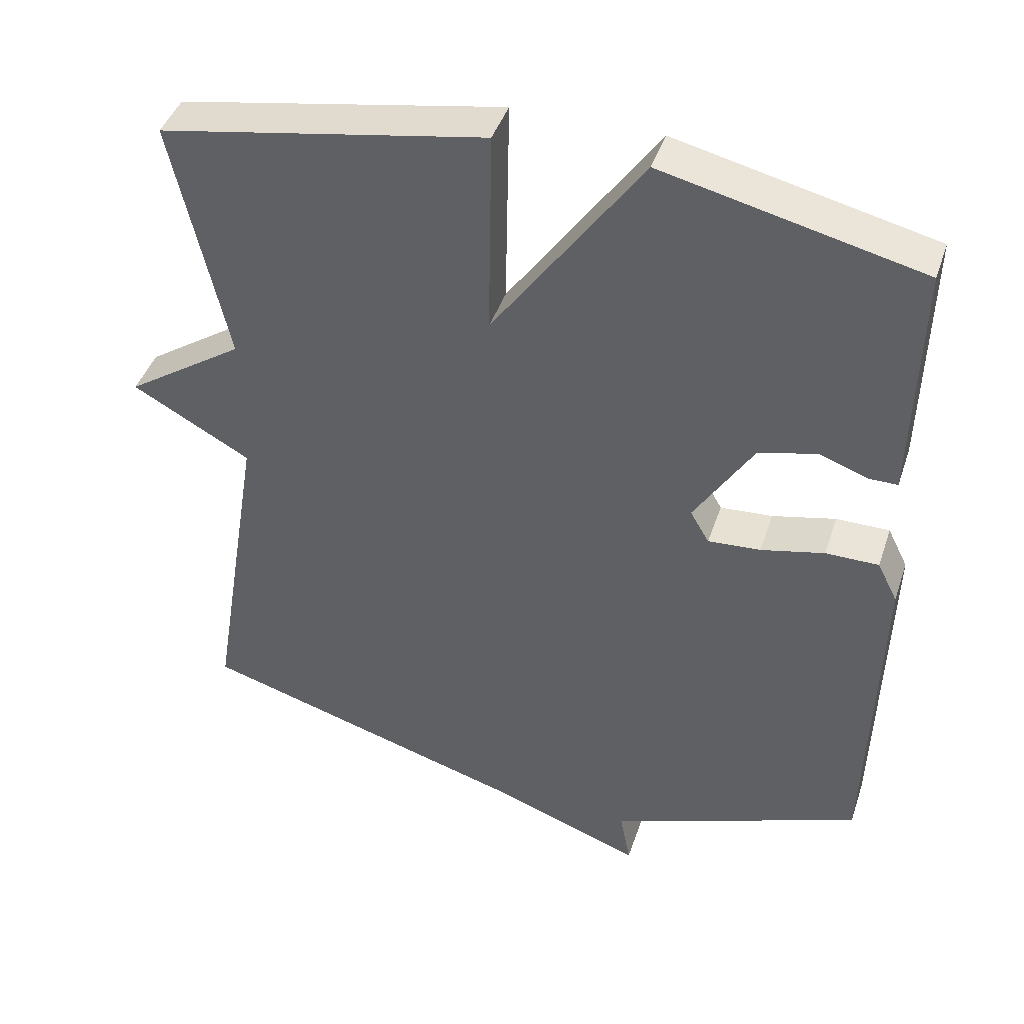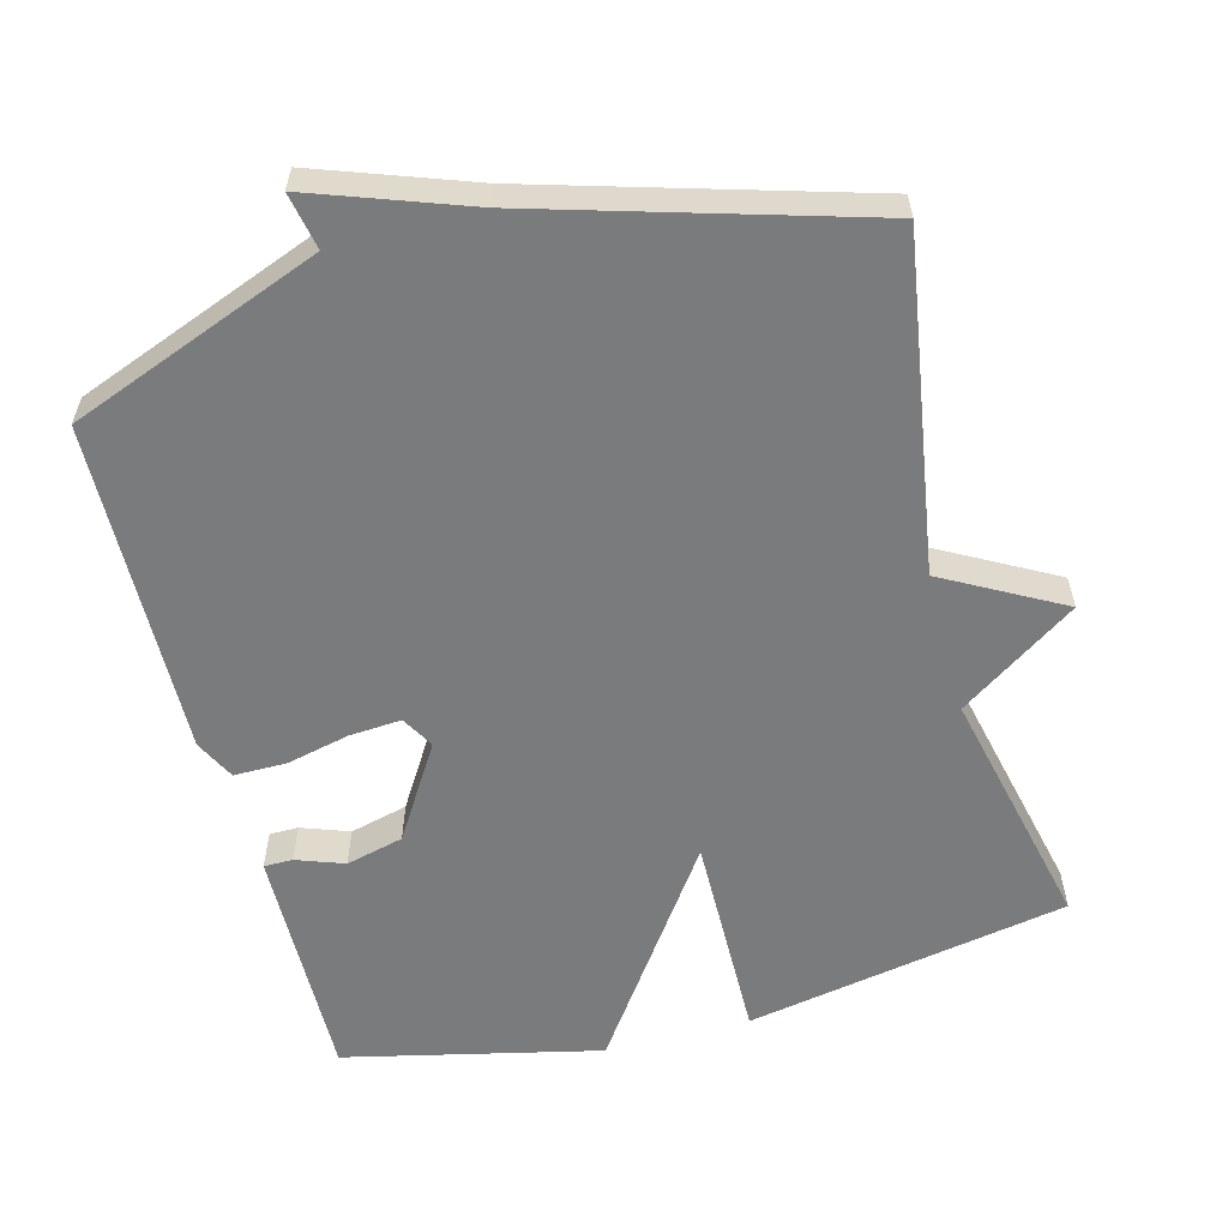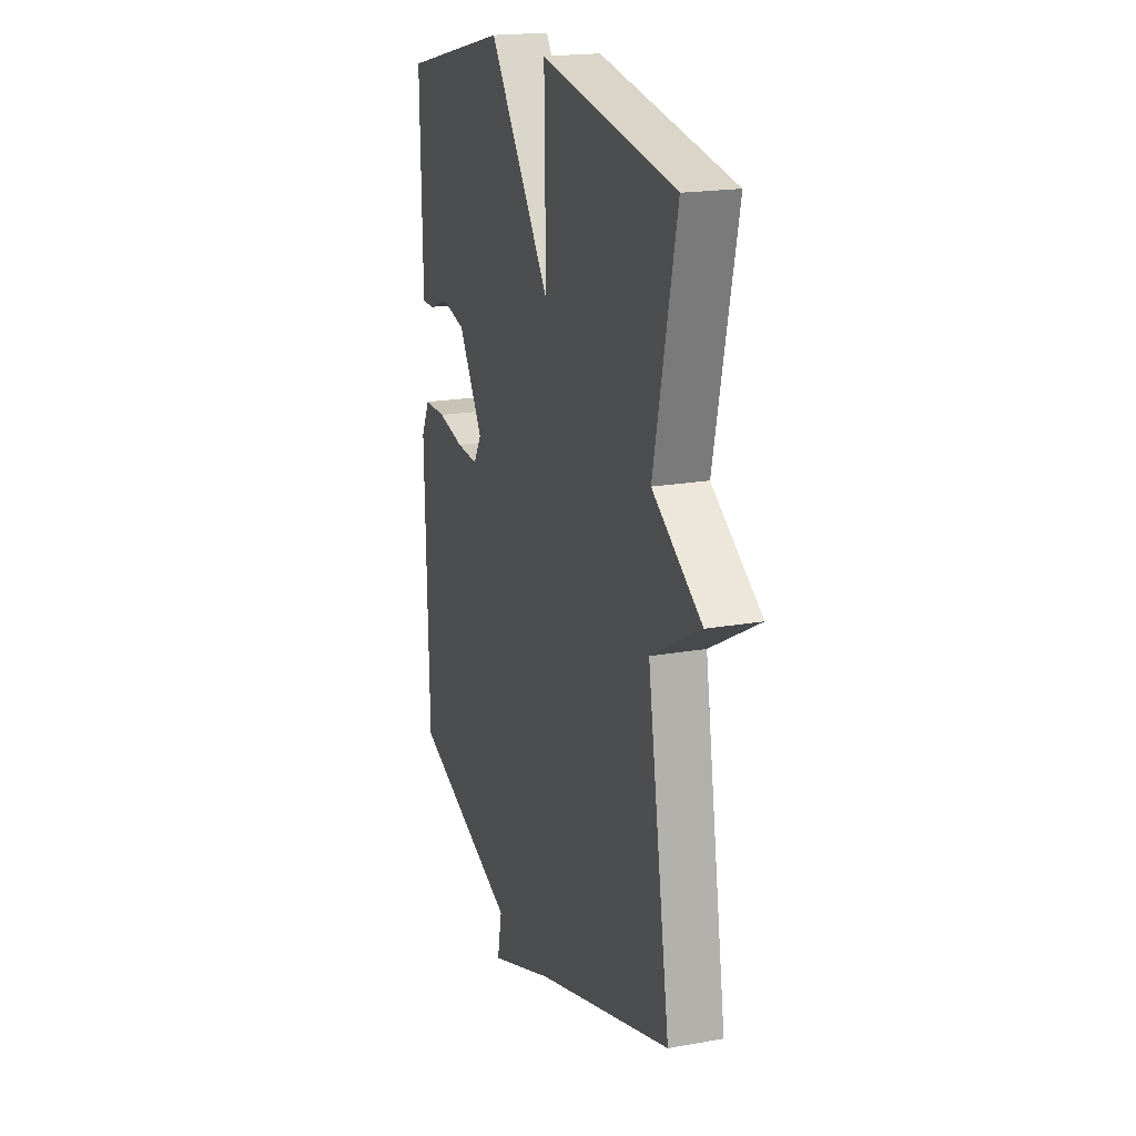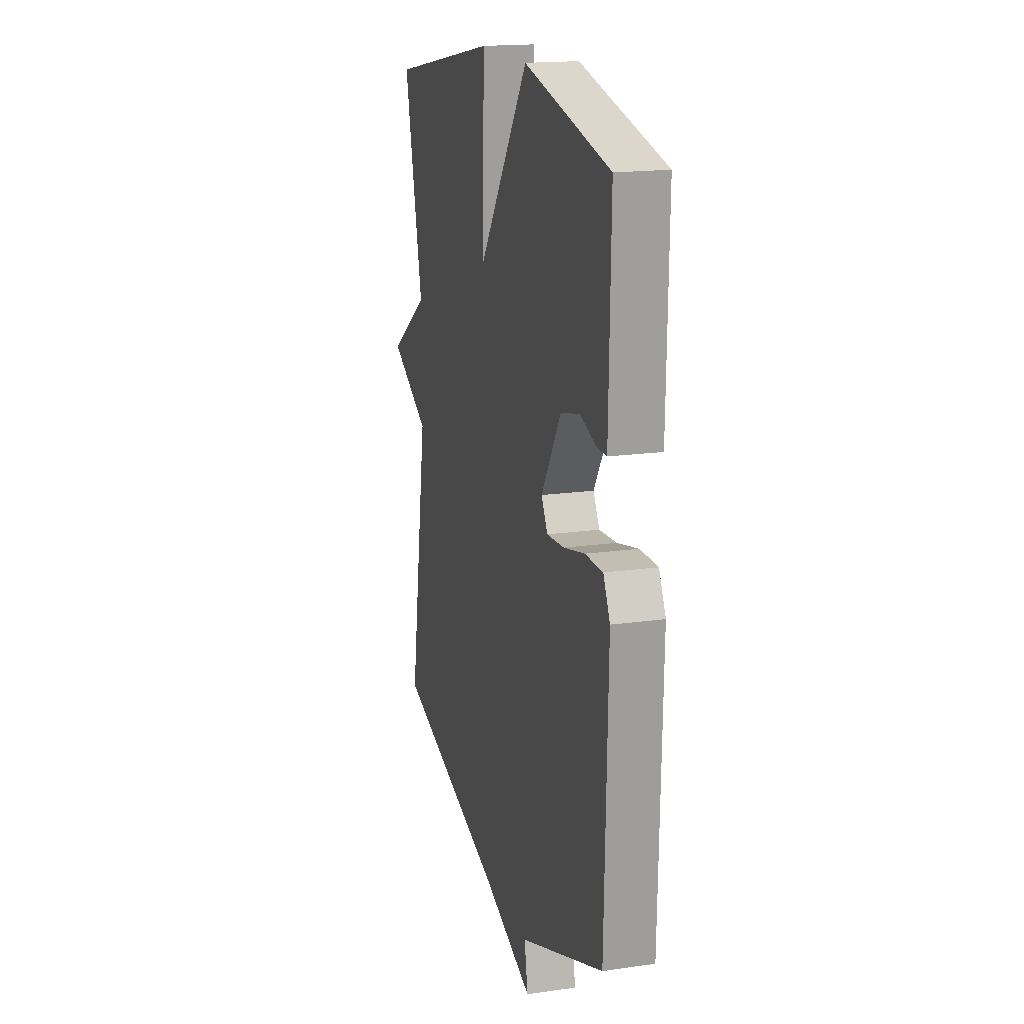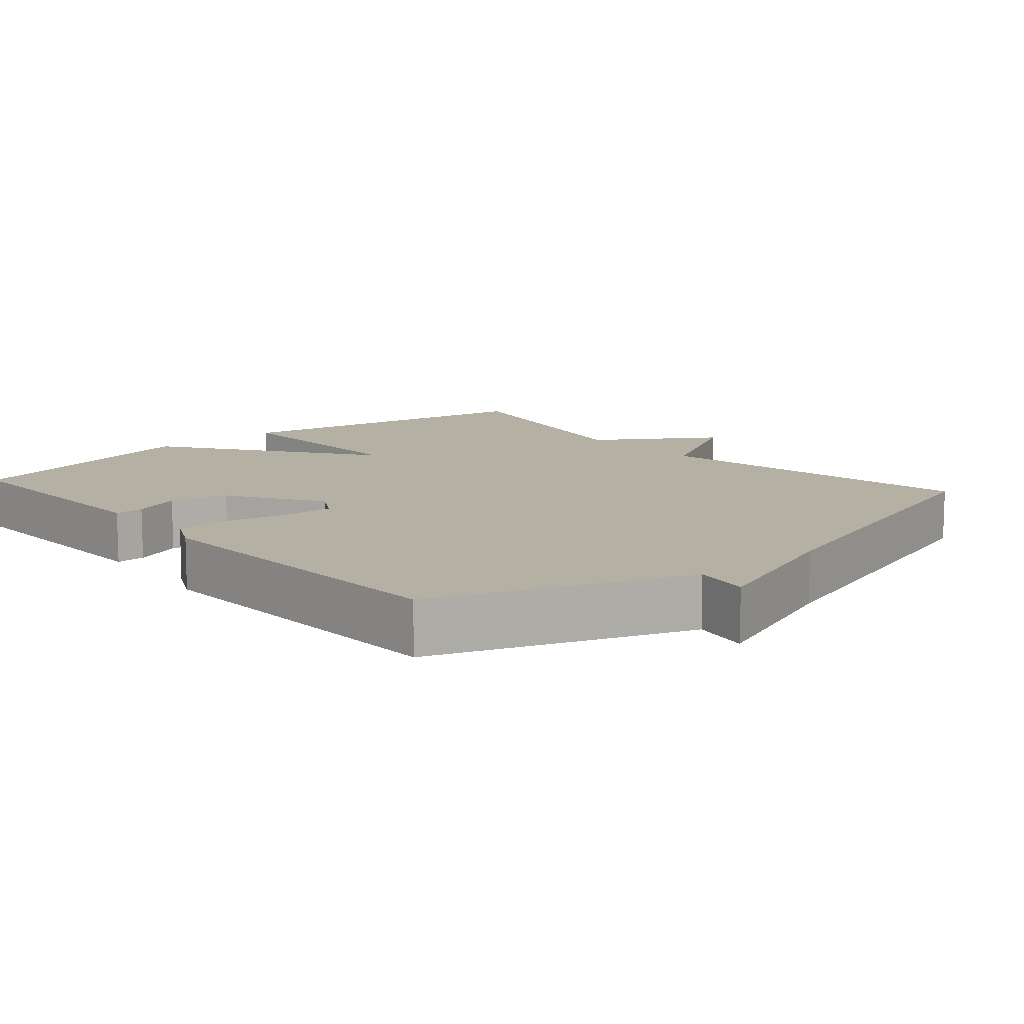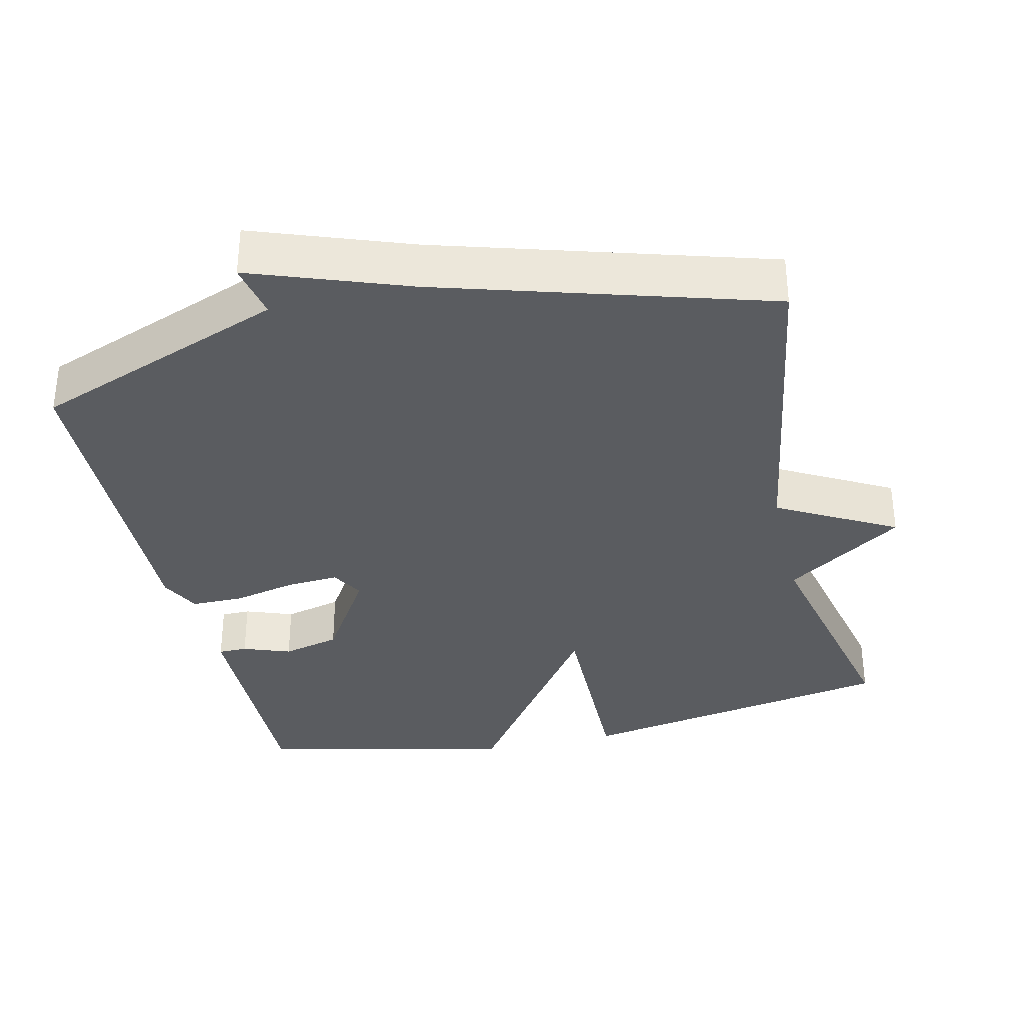
<metadata>
{"format":"obj","ext":"obj","renderer":"f3d","projection":"perspective","resolution":1024,"background":"white","views":[{"elev":43.1,"azim":18.0,"up":"+Z"},{"elev":-58.3,"azim":-165.0,"up":"+Y"},{"elev":19.0,"azim":-108.8,"up":"+Z"},{"elev":17.5,"azim":74.2,"up":"+Z"},{"elev":11.6,"azim":138.6,"up":"+Y"},{"elev":-34.2,"azim":-167.0,"up":"+Y"}]}
</metadata>
<code>
v -0.5 0.07 -0.5
v -0.425 0.07 -0.04
v -0.588 0.07 0.05
v -0.425 0.07 0.16
v -0.5 0.07 0.5
v -0.053 0.07 0.582
v -0.058 0.07 0.291
v 0.147 0.07 0.582
v 0.5 0.07 0.5
v 0.495 0.07 0.257
v 0.493 0.07 0.167
v 0.453 0.07 0.167
v 0.387 0.07 0.191
v 0.307 0.07 0.171
v 0.226 0.07 0.041
v 0.252 0.07 -0.004
v 0.324 0.07 0.001
v 0.411 0.07 0.021
v 0.484 0.07 0.021
v 0.512 0.07 -0.035
v 0.5 0.07 -0.5
v 0.151 0.07 -0.634
v 0.166 0.07 -0.712
v -0.049 0.07 -0.634
v -0.5 0 -0.5
v -0.425 0 -0.04
v -0.588 0 0.05
v -0.425 0 0.16
v -0.5 0 0.5
v -0.053 0 0.582
v -0.058 0 0.291
v 0.147 0 0.582
v 0.5 0 0.5
v 0.495 0 0.257
v 0.493 0 0.167
v 0.453 0 0.167
v 0.387 0 0.191
v 0.307 0 0.171
v 0.226 0 0.041
v 0.252 0 -0.004
v 0.324 0 0.001
v 0.411 0 0.021
v 0.484 0 0.021
v 0.512 0 -0.035
v 0.5 0 -0.5
v 0.151 0 -0.634
v 0.166 0 -0.712
v -0.049 0 -0.634
f 22 23 24
f 22 24 1
f 21 22 1
f 20 21 1
f 19 20 1
f 18 19 1
f 17 18 1
f 16 17 1
f 15 16 1 2
f 2 3 4
f 15 2 4
f 14 15 4
f 13 14 4
f 11 12 13
f 10 11 13
f 9 10 13
f 8 9 13
f 7 8 13
f 7 13 4
f 4 5 6 7
f 48 47 46
f 25 48 46
f 25 46 45
f 25 45 44
f 25 44 43
f 25 43 42
f 25 42 41
f 25 41 40
f 26 25 40 39
f 28 27 26
f 28 26 39
f 28 39 38
f 28 38 37
f 37 36 35
f 37 35 34
f 37 34 33
f 37 33 32
f 37 32 31
f 28 37 31
f 31 30 29 28
f 1 25 26 2
f 2 26 27 3
f 3 27 28 4
f 4 28 29 5
f 5 29 30 6
f 6 30 31 7
f 7 31 32 8
f 8 32 33 9
f 9 33 34 10
f 10 34 35 11
f 11 35 36 12
f 12 36 37 13
f 13 37 38 14
f 14 38 39 15
f 15 39 40 16
f 16 40 41 17
f 17 41 42 18
f 18 42 43 19
f 19 43 44 20
f 20 44 45 21
f 21 45 46 22
f 22 46 47 23
f 23 47 48 24
f 24 48 25 1

</code>
